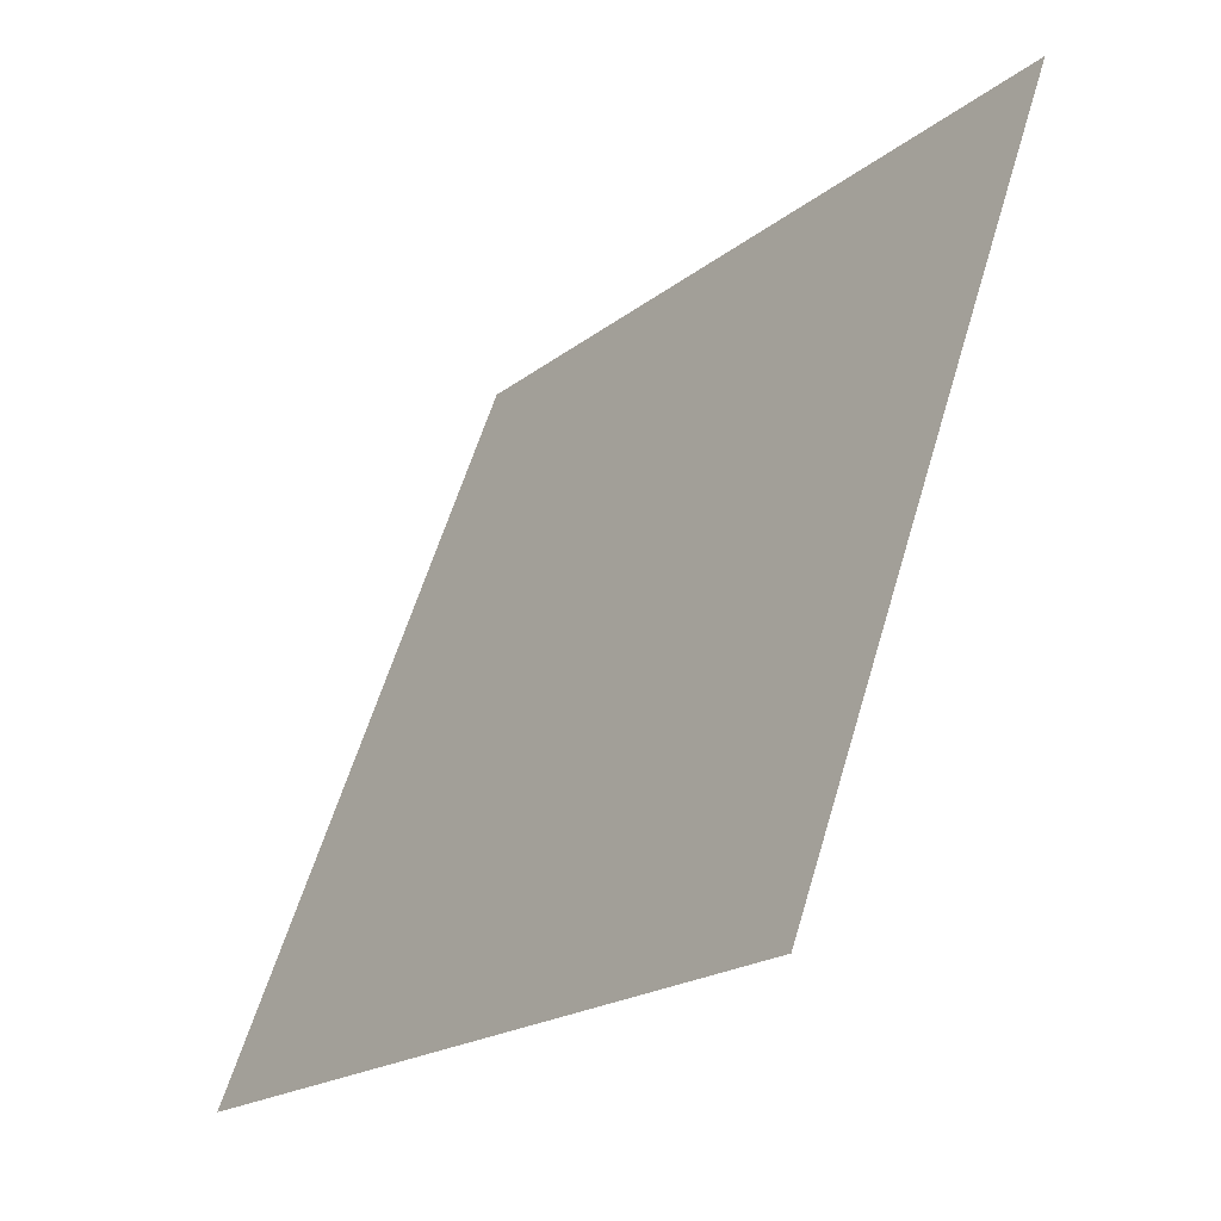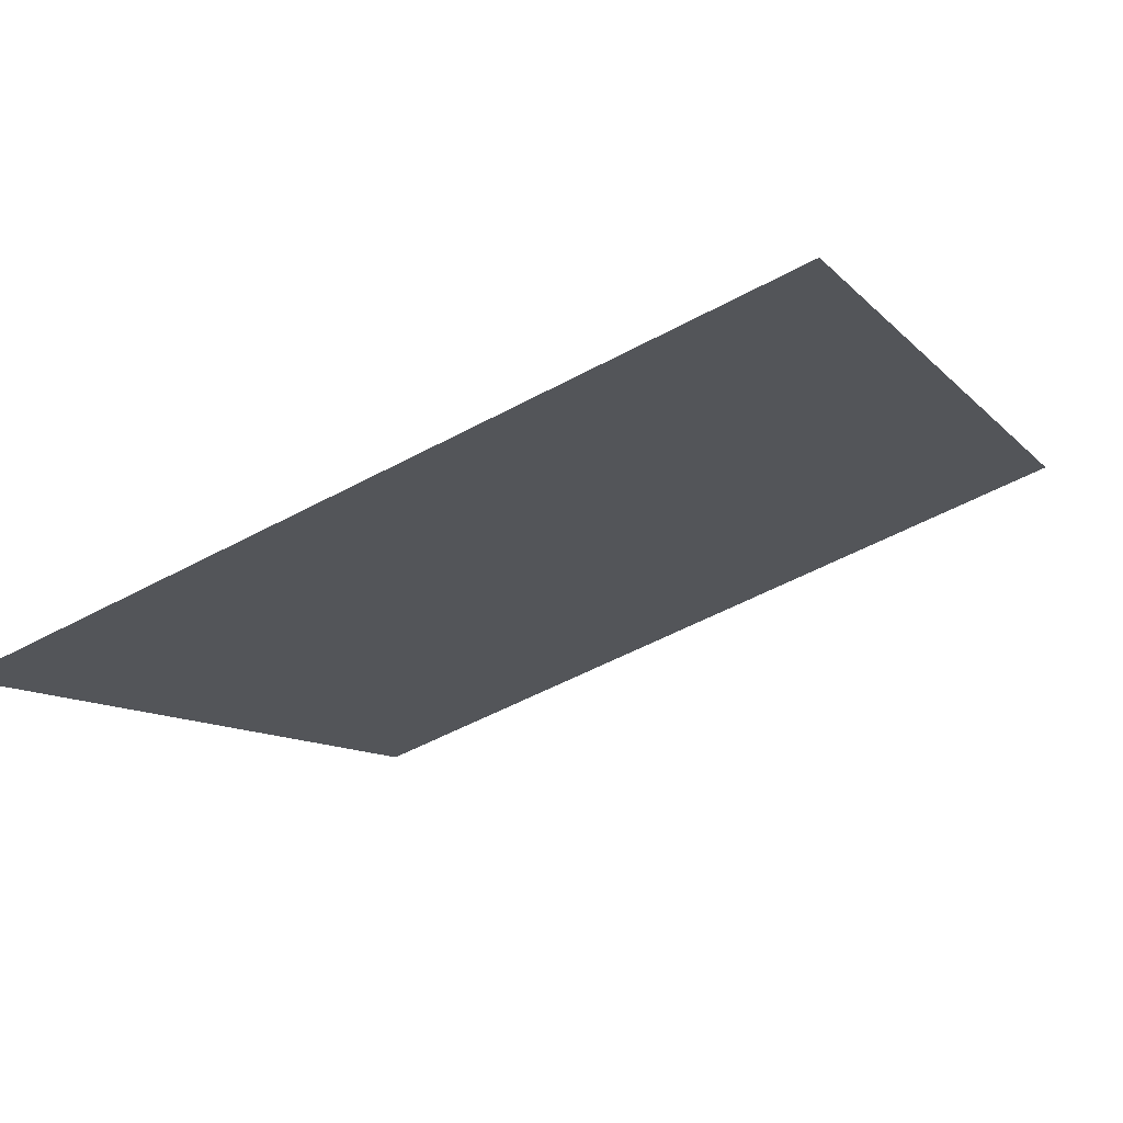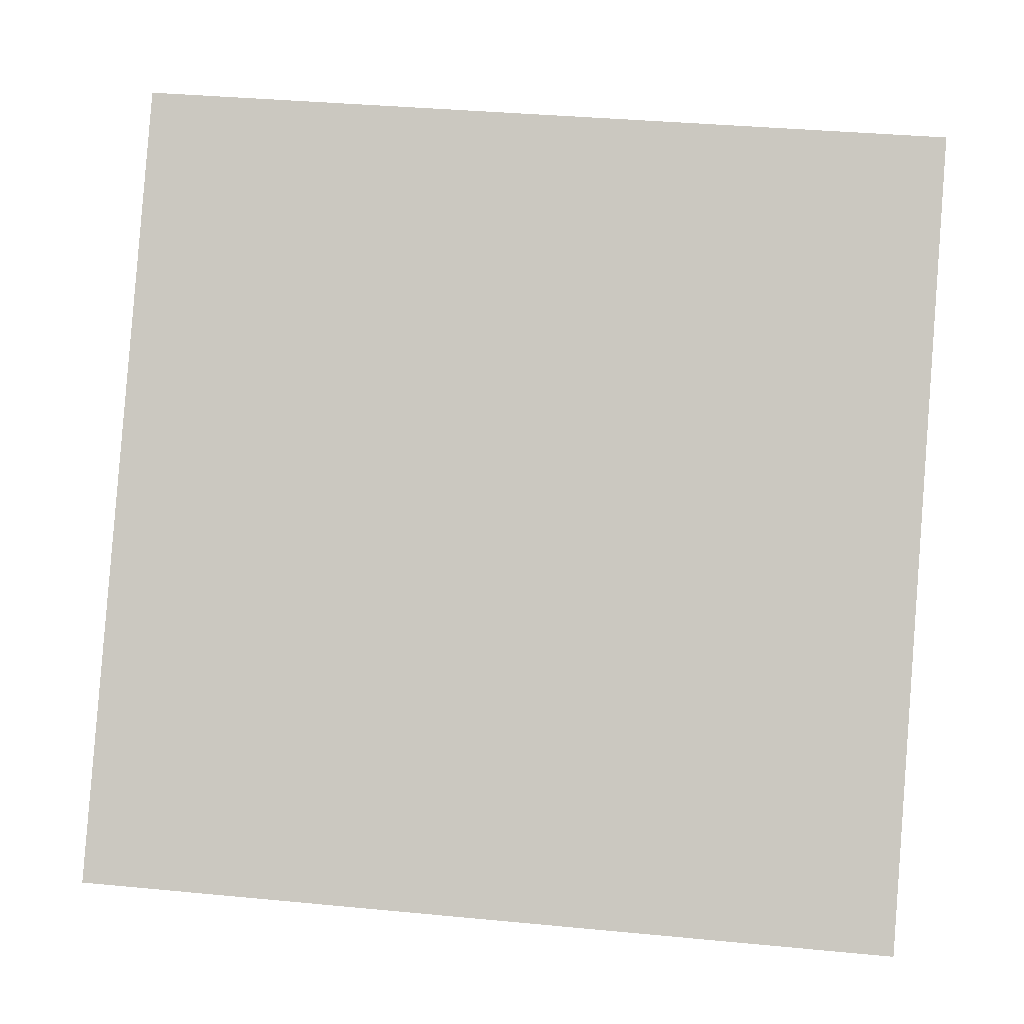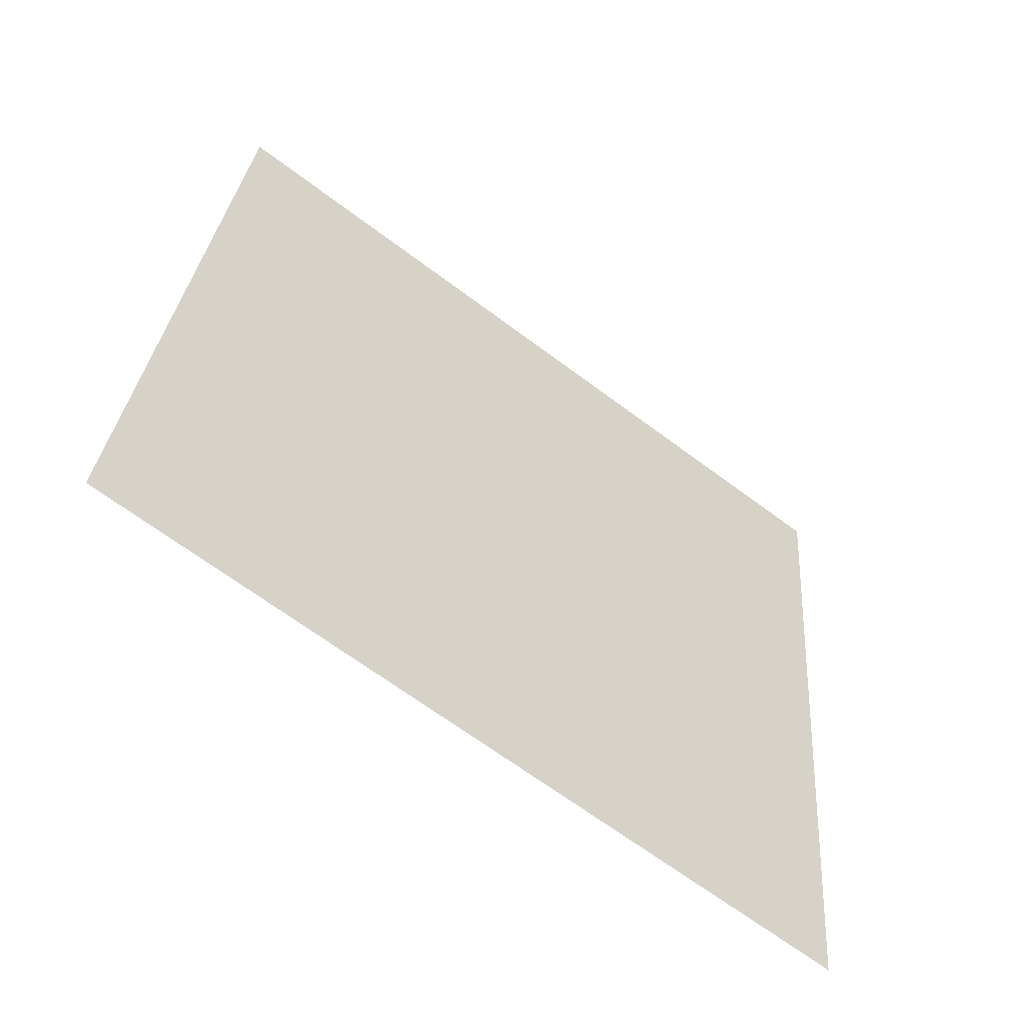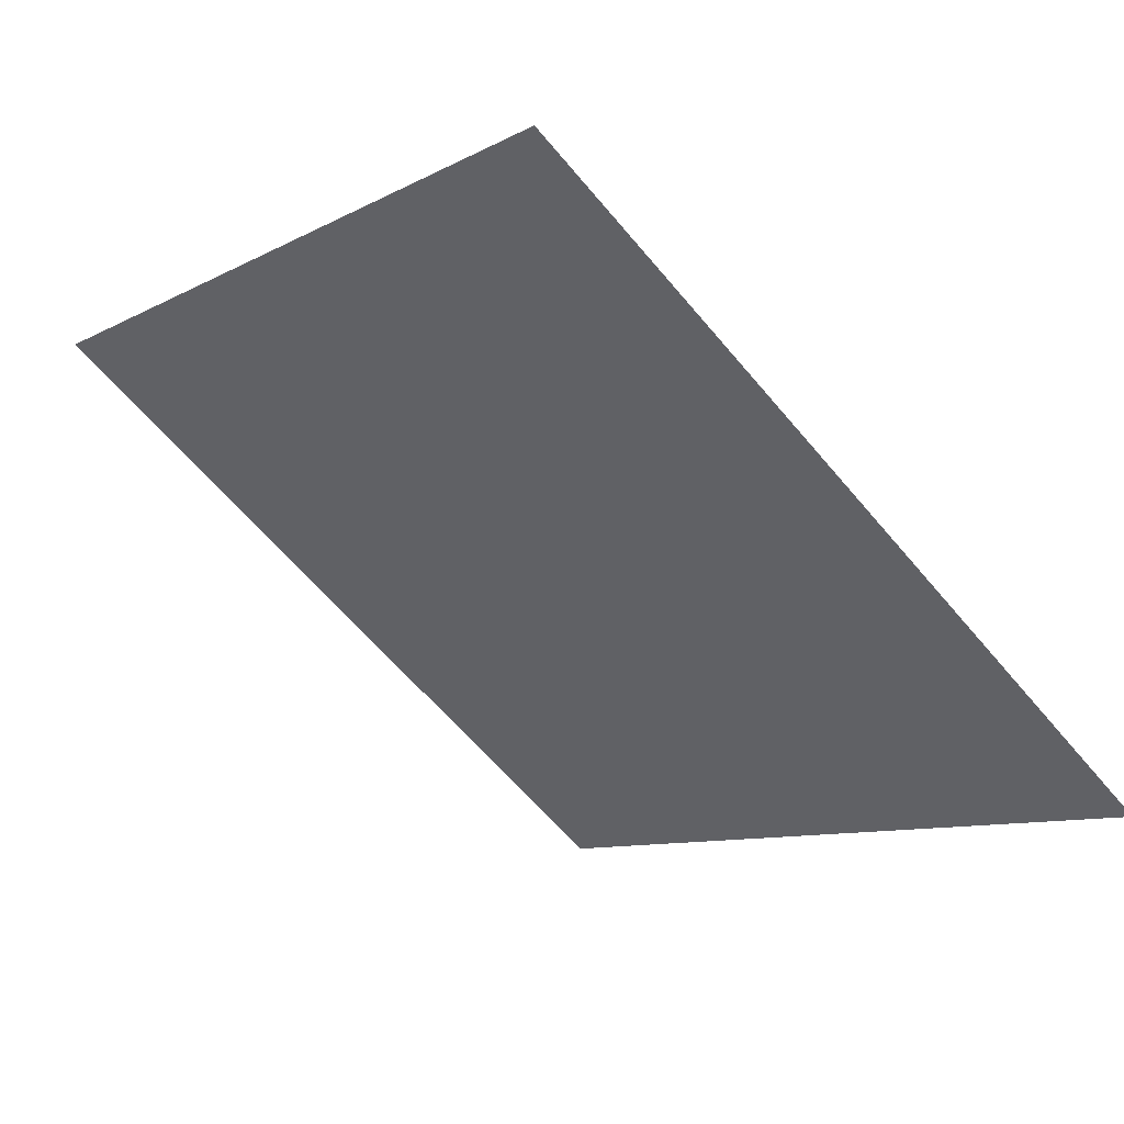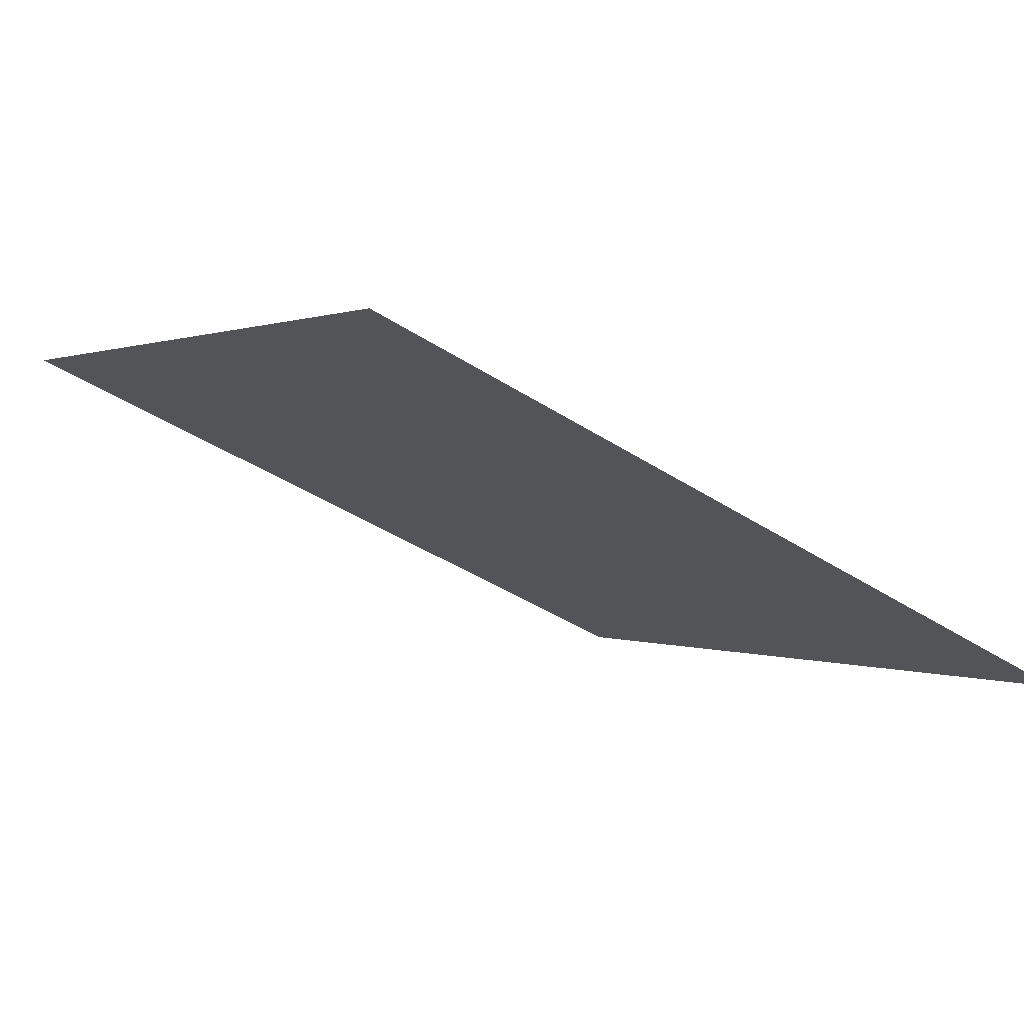
<metadata>
{"format":"obj","ext":"obj","renderer":"f3d","projection":"perspective","resolution":1024,"background":"white","views":[{"elev":58.4,"azim":105.1,"up":"+Z"},{"elev":-50.4,"azim":-149.4,"up":"+Y"},{"elev":32.7,"azim":5.6,"up":"+Z"},{"elev":28.2,"azim":95.0,"up":"+Y"},{"elev":-11.0,"azim":54.4,"up":"+Y"},{"elev":-43.3,"azim":142.2,"up":"+Y"}]}
</metadata>
<code>
v 0.2332 0.8944 0.6574
v 0.2266 0.8946 0.6575
v 0.2267 0.8985 0.6628
v 0.2333 0.8983 0.6627
f 4 3 2 1

</code>
